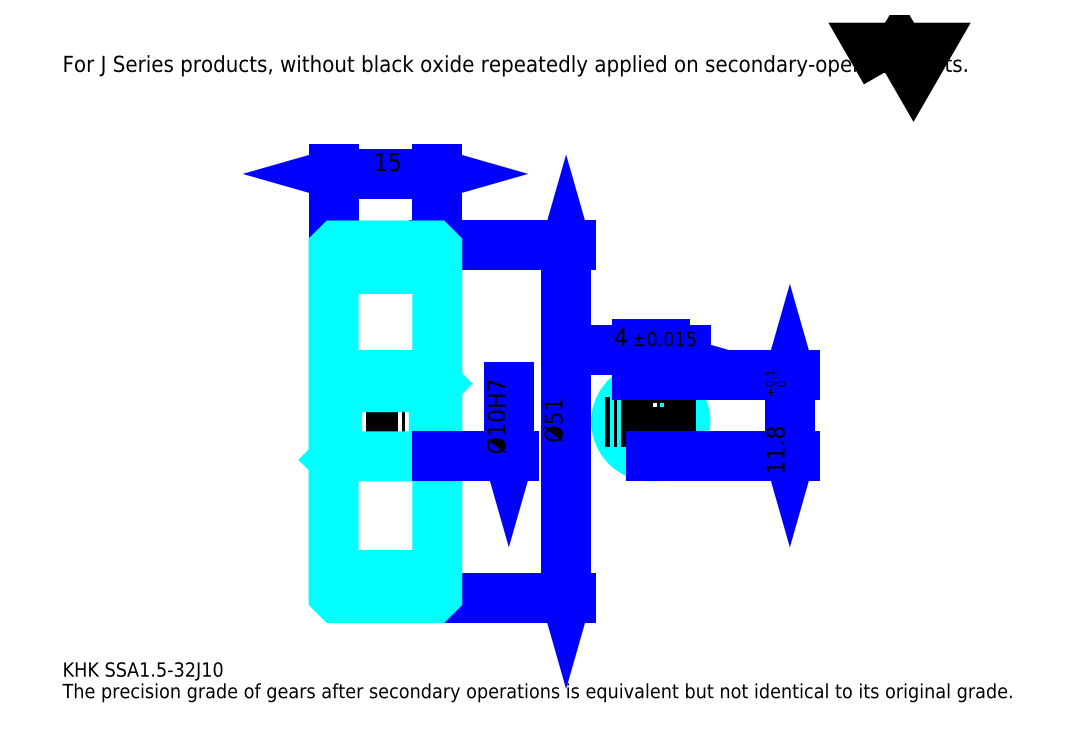
<metadata>
{"format":"dxf","ext":"dxf","renderer":"ezdxf+matplotlib","layout":"modelspace","background":"white","min_lineweight":24,"dpi":150}
</metadata>
<code>
0
SECTION
2
ENTITIES
0
TEXT
8
0
10
5.177
20
5.694
40
2.071
41
1
1
KHK SSA1.5-32J10
7
KANJI
50
0
51
0
0
TEXT
8
0
10
5.177
20
2.588
40
2.071
41
1
1
The precision grade of gears after secondary operations is equivalent but not identical to its original grade.
7
KANJI
50
0
51
0
0
TEXT
8
0
10
5.177
20
93.18
40
2.329
41
1
1
For J Series products, without black oxide repeatedly applied on secondary-operated parts.
7
KANJI
50
0
51
0
0
POLYLINE
8
0
66
     1
70
     2
0
VERTEX
8
0
10
124.2
20
93.18
0
VERTEX
8
0
10
122.2
20
96.68
0
VERTEX
8
0
10
130.3
20
96.68
0
VERTEX
8
0
10
128.3
20
93.18
0
VERTEX
8
0
10
126.3
20
96.68
0
VERTEX
8
0
10
124.2
20
93.18
0
SEQEND
0
LINE
8
0
10
78.03
20
68.07
11
78.03
21
17.07
0
POLYLINE
8
0
66
     1
70
     2
0
VERTEX
8
0
10
78.54
20
66.26
0
VERTEX
8
0
10
78.03
20
68.07
0
VERTEX
8
0
10
77.51
20
66.26
0
SEQEND
0
POLYLINE
8
0
66
     1
70
     2
0
VERTEX
8
0
10
77.51
20
18.88
0
VERTEX
8
0
10
78.03
20
17.07
0
VERTEX
8
0
10
78.54
20
18.88
0
SEQEND
0
LINE
8
0
10
59.39
20
68.07
11
78.8
21
68.07
0
LINE
8
0
10
59.39
20
17.07
11
78.8
21
17.07
0
TEXT
8
0
10
77.51
20
39.53
40
2.588
41
1
1
%%c51
7
KANJI
50
90
51
0
0
LINE
8
0
10
44.39
20
78.43
11
59.39
21
78.43
0
POLYLINE
8
0
66
     1
70
     2
0
VERTEX
8
0
10
46.2
20
78.94
0
VERTEX
8
0
10
44.39
20
78.43
0
VERTEX
8
0
10
46.2
20
77.91
0
SEQEND
0
POLYLINE
8
0
66
     1
70
     2
0
VERTEX
8
0
10
57.58
20
77.91
0
VERTEX
8
0
10
59.39
20
78.43
0
VERTEX
8
0
10
57.58
20
78.94
0
SEQEND
0
LINE
8
0
10
44.39
20
68.07
11
44.39
21
79.2
0
LINE
8
0
10
59.39
20
68.07
11
59.39
21
79.2
0
TEXT
8
0
10
50.21
20
78.84
40
2.588
41
1
1
15
7
KANJI
50
0
51
0
0
LINE
8
DASHDOT
10
42.84
20
66.57
11
60.94
21
66.57
0
LINE
8
DASHDOT
10
42.84
20
18.57
11
60.94
21
18.57
0
LINE
8
DASHDOT
10
42.84
20
42.57
11
60.94
21
42.57
0
LINE
8
0
10
58.89
20
17.07
11
59.39
21
17.07
0
LINE
8
0
10
58.89
20
68.07
11
59.39
21
68.07
0
LINE
8
0
10
59.39
20
67.57
11
59.39
21
68.07
0
LINE
8
0
10
44.39
20
67.57
11
44.39
21
68.07
0
LINE
8
0
10
44.39
20
64.7
11
59.39
21
64.7
0
LINE
8
0
10
44.39
20
20.45
11
59.39
21
20.45
0
LINE
8
0
10
59.39
20
48.07
11
58.89
21
47.57
0
LINE
8
0
10
59.39
20
37.07
11
58.89
21
37.57
0
LINE
8
0
10
44.39
20
37.07
11
44.89
21
37.57
0
POLYLINE
8
0
66
     1
70
     2
0
VERTEX
8
0
10
44.39
20
37.07
0
VERTEX
8
0
10
44.39
20
17.57
0
VERTEX
8
0
10
44.89
20
17.07
0
VERTEX
8
0
10
58.89
20
17.07
0
VERTEX
8
0
10
59.39
20
17.57
0
VERTEX
8
0
10
59.39
20
67.57
0
VERTEX
8
0
10
58.89
20
68.07
0
VERTEX
8
0
10
44.89
20
68.07
0
VERTEX
8
0
10
44.39
20
67.57
0
VERTEX
8
0
10
44.39
20
37.07
0
SEQEND
0
POLYLINE
8
0
66
     1
70
     2
0
VERTEX
8
0
10
44.39
20
48.07
0
VERTEX
8
0
10
44.89
20
47.57
0
VERTEX
8
0
10
44.89
20
37.57
0
VERTEX
8
0
10
58.89
20
37.57
0
VERTEX
8
0
10
58.89
20
47.57
0
VERTEX
8
0
10
44.89
20
47.57
0
SEQEND
0
ARC
8
0
10
90.27
20
42.57
40
5
50
113.6
51
66.42
0
POLYLINE
8
0
66
     1
70
     2
0
VERTEX
8
0
10
92.27
20
47.16
0
VERTEX
8
0
10
92.27
20
49.37
0
VERTEX
8
0
10
88.27
20
49.37
0
VERTEX
8
0
10
88.27
20
47.16
0
SEQEND
0
LINE
8
0
10
44.39
20
49.37
11
59.39
21
49.37
0
LINE
8
DASHDOT
10
90.27
20
50.93
11
90.27
21
36.02
0
LINE
8
DASHDOT
10
96.83
20
42.57
11
83.72
21
42.57
0
LINE
8
0
10
95.38
20
53
11
85.17
21
53
0
POLYLINE
8
0
66
     1
70
     2
0
VERTEX
8
0
10
86.46
20
52.48
0
VERTEX
8
0
10
88.27
20
53
0
VERTEX
8
0
10
86.46
20
53.51
0
SEQEND
0
POLYLINE
8
0
66
     1
70
     2
0
VERTEX
8
0
10
94.08
20
53.51
0
VERTEX
8
0
10
92.27
20
53
0
VERTEX
8
0
10
94.08
20
52.48
0
SEQEND
0
LINE
8
0
10
88.27
20
49.37
11
88.27
21
53.77
0
LINE
8
0
10
92.27
20
49.37
11
92.27
21
53.77
0
TEXT
8
0
10
84.93
20
53.51
40
2.588
41
1
1
4
7
KANJI
50
0
51
0
0
TEXT
8
0
10
87.49
20
53.51
40
2.071
41
1
1
%%p0.015
7
KANJI
50
0
51
0
0
LINE
8
0
10
110.4
20
49.37
11
110.4
21
37.57
0
POLYLINE
8
0
66
     1
70
     2
0
VERTEX
8
0
10
110.9
20
47.56
0
VERTEX
8
0
10
110.4
20
49.37
0
VERTEX
8
0
10
109.9
20
47.56
0
SEQEND
0
POLYLINE
8
0
66
     1
70
     2
0
VERTEX
8
0
10
109.9
20
39.38
0
VERTEX
8
0
10
110.4
20
37.57
0
VERTEX
8
0
10
110.9
20
39.38
0
SEQEND
0
LINE
8
0
10
92.27
20
49.37
11
111.2
21
49.37
0
LINE
8
0
10
90.27
20
37.57
11
111.2
21
37.57
0
TEXT
8
0
10
109.6
20
34.91
40
2.588
41
1
1
11.8
7
KANJI
50
90
51
0
0
TEXT
8
0
10
109.8
20
46.12
40
1.294
41
1
1

7
KANJI
50
90
51
0
0
TEXT
8
0
10
108.2
20
46.12
40
1.294
41
1
1
+
7
KANJI
50
90
51
0
0
TEXT
8
0
10
109.8
20
47.57
40
1.294
41
1
1
0
7
KANJI
50
90
51
0
0
TEXT
8
0
10
108.2
20
47.57
40
1.294
41
1
1
0.1
7
KANJI
50
90
51
0
0
LINE
8
0
10
69.74
20
47.57
11
69.74
21
37.57
0
POLYLINE
8
0
66
     1
70
     2
0
VERTEX
8
0
10
69.23
20
39.38
0
VERTEX
8
0
10
69.74
20
37.57
0
VERTEX
8
0
10
70.26
20
39.38
0
SEQEND
0
LINE
8
0
10
59.39
20
37.57
11
70.52
21
37.57
0
TEXT
8
0
10
69.23
20
37.85
40
2.588
41
1
1
%%c10H7
7
KANJI
50
90
51
0
0
ENDSEC
0
EOF

</code>
